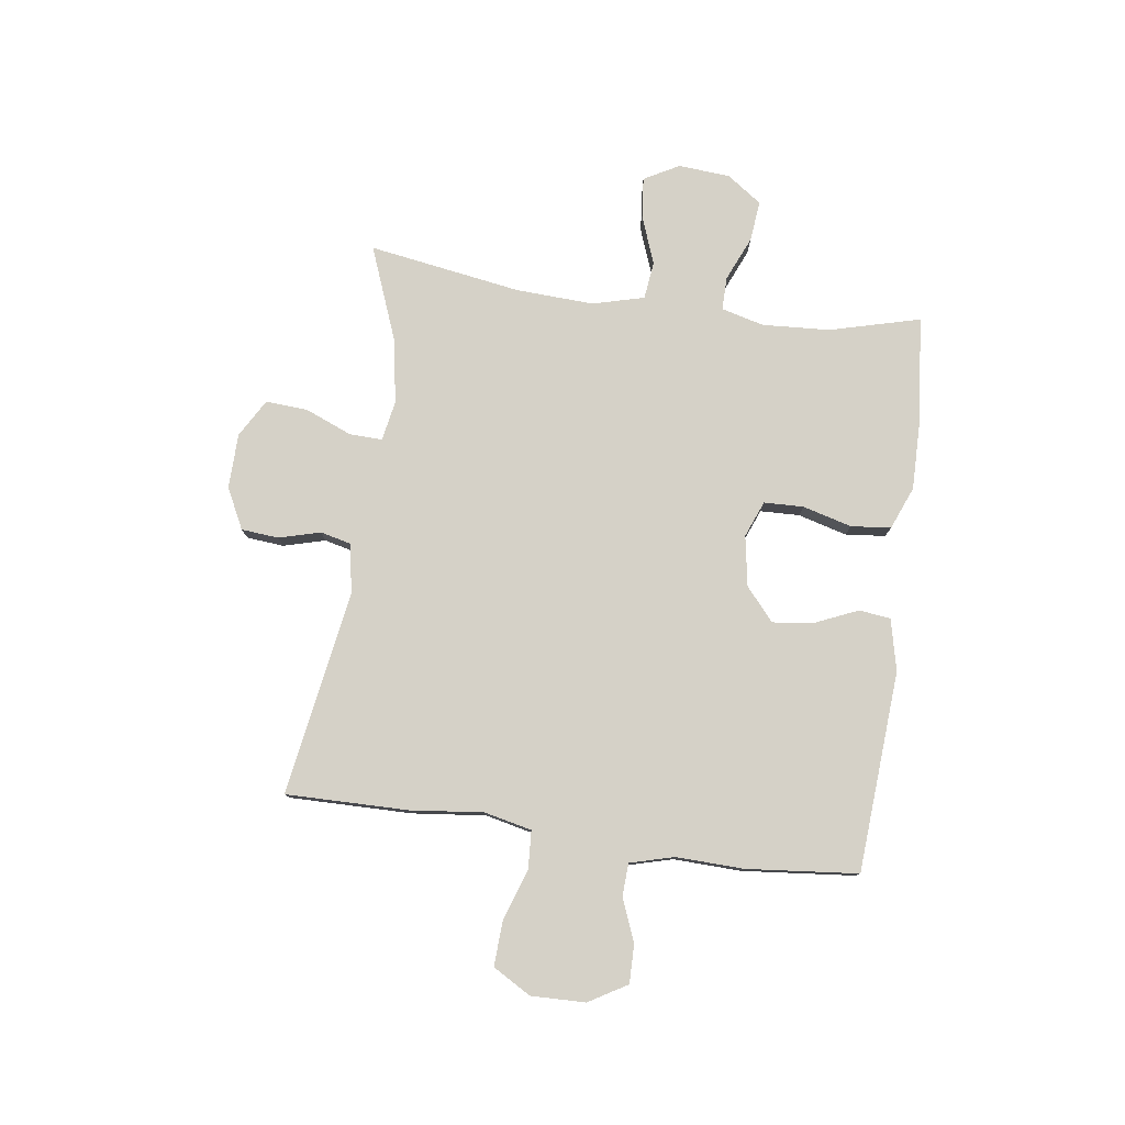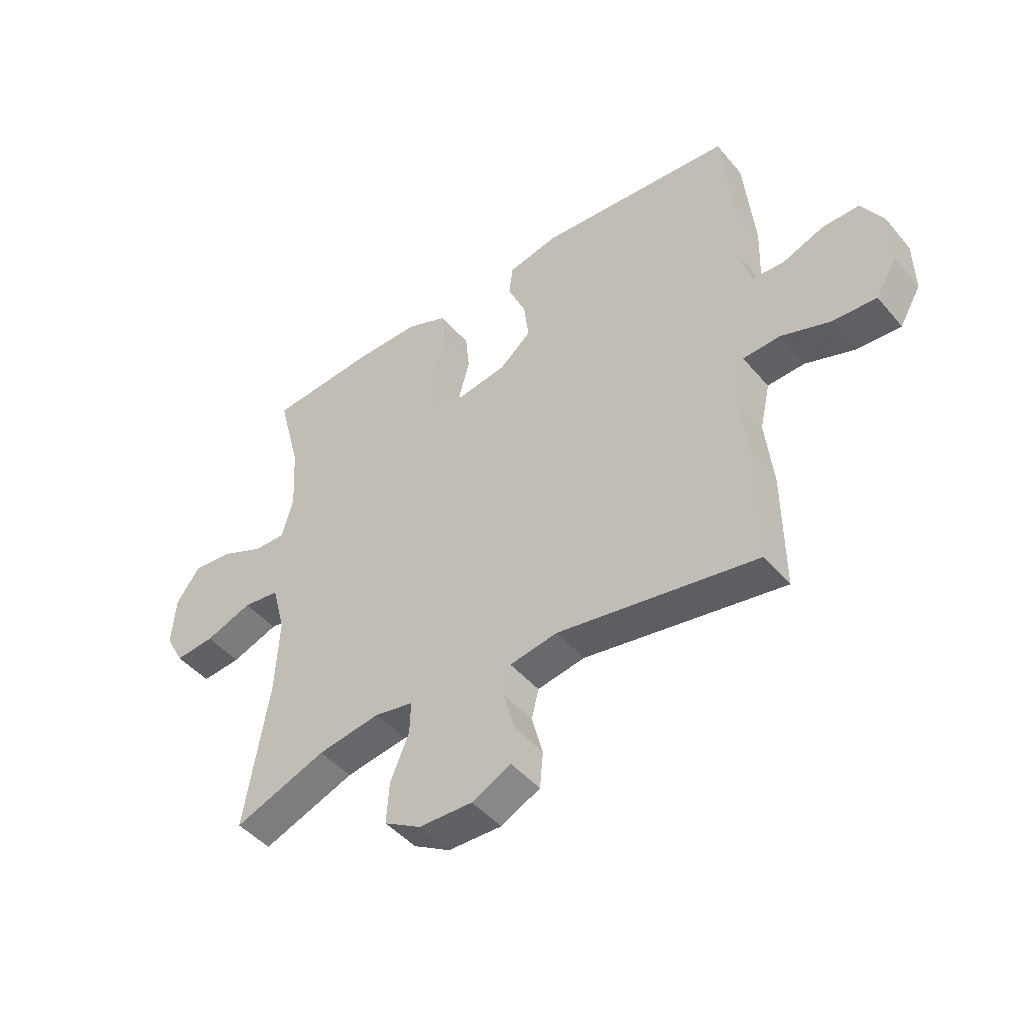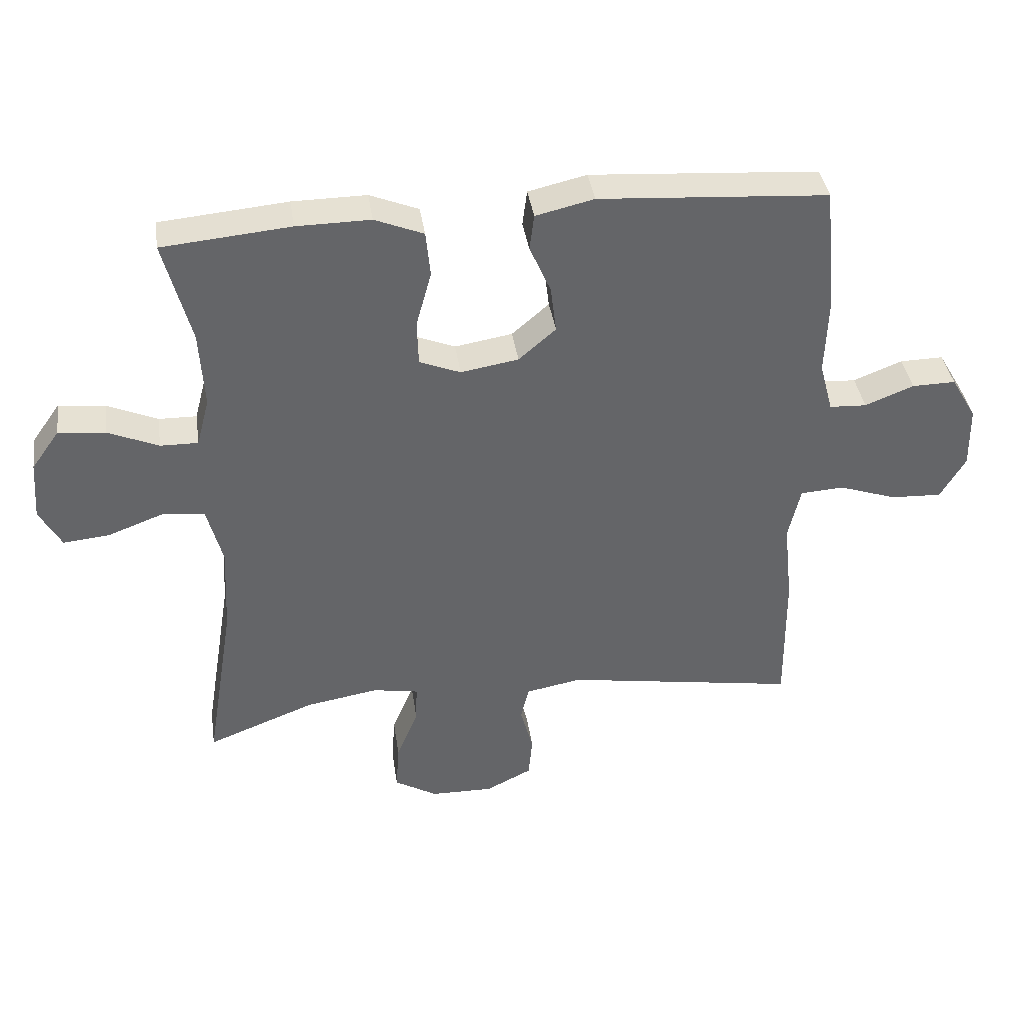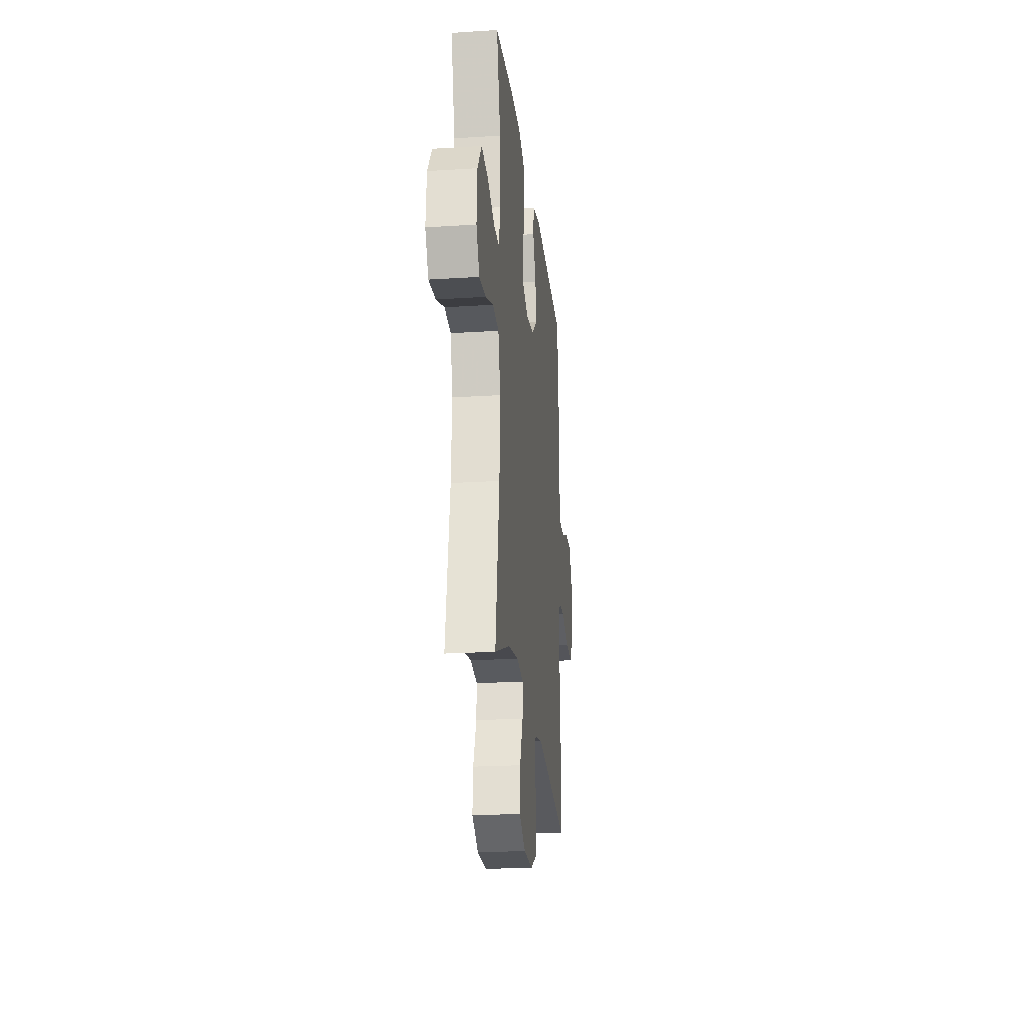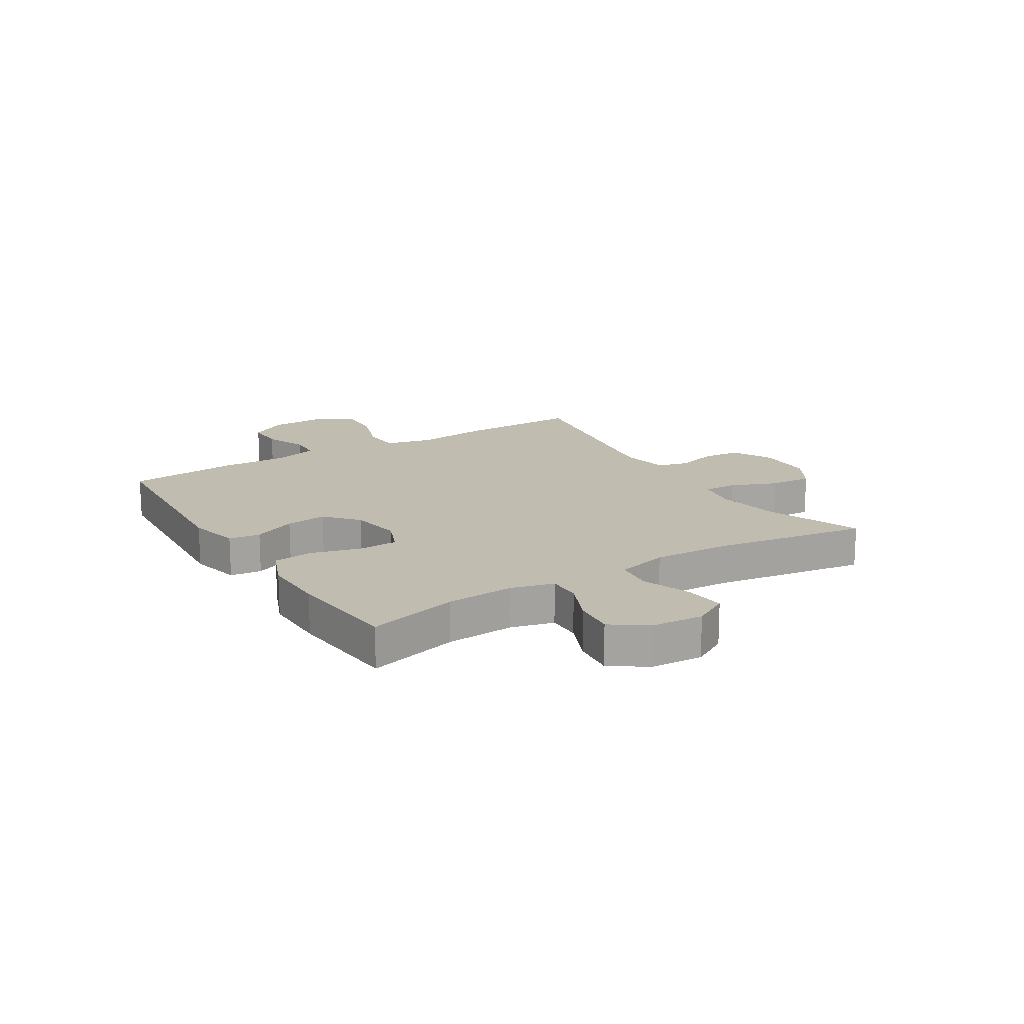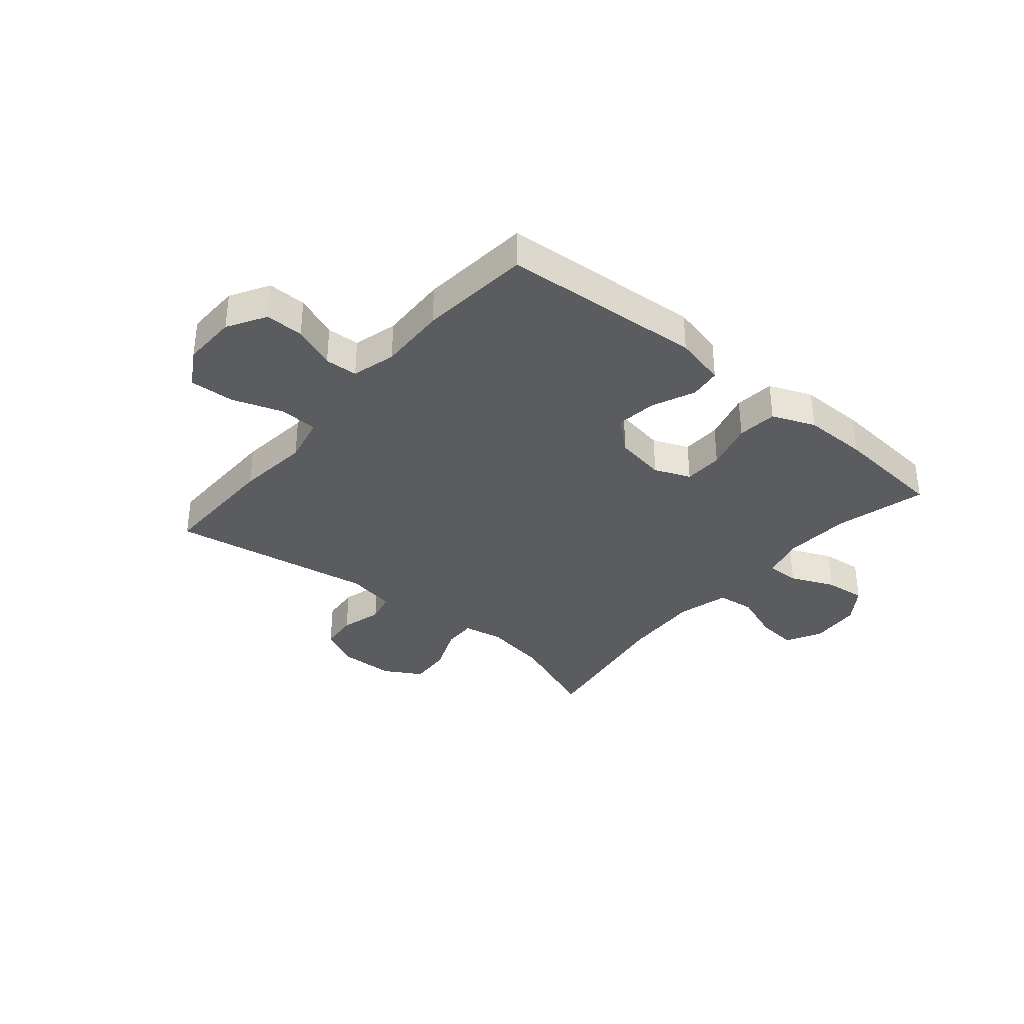
<metadata>
{"format":"obj","ext":"obj","renderer":"f3d","projection":"perspective","resolution":1024,"background":"white","views":[{"elev":78.8,"azim":-82.2,"up":"+Y"},{"elev":-45.9,"azim":-142.4,"up":"+Z"},{"elev":38.9,"azim":171.6,"up":"+Z"},{"elev":-22.2,"azim":96.3,"up":"+Z"},{"elev":16.6,"azim":58.1,"up":"+Y"},{"elev":-35.0,"azim":-40.0,"up":"+Y"}]}
</metadata>
<code>
v -0.5 0.07 -0.5
v -0.498 0.07 -0.282
v -0.484 0.07 -0.153
v -0.503 0.07 -0.069
v -0.571 0.07 -0.065
v -0.661 0.07 -0.096
v -0.741 0.07 -0.1
v -0.78 0.07 -0.033
v -0.778 0.07 0.064
v -0.738 0.07 0.132
v -0.67 0.07 0.131
v -0.594 0.07 0.101
v -0.536 0.07 0.104
v -0.515 0.07 0.182
v -0.519 0.07 0.302
v -0.5 0.07 0.5
v -0.143 0.07 0.525
v -0.052 0.07 0.504
v -0.045 0.07 0.448
v -0.078 0.07 0.372
v -0.087 0.07 0.299
v -0.029 0.07 0.249
v 0.061 0.07 0.234
v 0.125 0.07 0.26
v 0.127 0.07 0.33
v 0.103 0.07 0.417
v 0.11 0.07 0.488
v 0.186 0.07 0.519
v 0.301 0.07 0.518
v 0.5 0.07 0.5
v 0.458 0.07 0.339
v 0.451 0.07 0.219
v 0.471 0.07 0.143
v 0.53 0.07 0.144
v 0.608 0.07 0.178
v 0.681 0.07 0.186
v 0.725 0.07 0.124
v 0.732 0.07 0.032
v 0.698 0.07 -0.03
v 0.626 0.07 -0.023
v 0.54 0.07 0.009
v 0.473 0.07 0.001
v 0.449 0.07 -0.091
v 0.456 0.07 -0.229
v 0.5 0.07 -0.5
v 0.332 0.07 -0.435
v 0.218 0.07 -0.416
v 0.147 0.07 -0.429
v 0.149 0.07 -0.488
v 0.183 0.07 -0.57
v 0.188 0.07 -0.645
v 0.121 0.07 -0.684
v 0.023 0.07 -0.686
v -0.049 0.07 -0.65
v -0.055 0.07 -0.584
v -0.035 0.07 -0.51
v -0.048 0.07 -0.456
v -0.135 0.07 -0.44
v -0.5 0 -0.5
v -0.498 0 -0.282
v -0.484 0 -0.153
v -0.503 0 -0.069
v -0.571 0 -0.065
v -0.661 0 -0.096
v -0.741 0 -0.1
v -0.78 0 -0.033
v -0.778 0 0.064
v -0.738 0 0.132
v -0.67 0 0.131
v -0.594 0 0.101
v -0.536 0 0.104
v -0.515 0 0.182
v -0.519 0 0.302
v -0.5 0 0.5
v -0.143 0 0.525
v -0.052 0 0.504
v -0.045 0 0.448
v -0.078 0 0.372
v -0.087 0 0.299
v -0.029 0 0.249
v 0.061 0 0.234
v 0.125 0 0.26
v 0.127 0 0.33
v 0.103 0 0.417
v 0.11 0 0.488
v 0.186 0 0.519
v 0.301 0 0.518
v 0.5 0 0.5
v 0.458 0 0.339
v 0.451 0 0.219
v 0.471 0 0.143
v 0.53 0 0.144
v 0.608 0 0.178
v 0.681 0 0.186
v 0.725 0 0.124
v 0.732 0 0.032
v 0.698 0 -0.03
v 0.626 0 -0.023
v 0.54 0 0.009
v 0.473 0 0.001
v 0.449 0 -0.091
v 0.456 0 -0.229
v 0.5 0 -0.5
v 0.332 0 -0.435
v 0.218 0 -0.416
v 0.147 0 -0.429
v 0.149 0 -0.488
v 0.183 0 -0.57
v 0.188 0 -0.645
v 0.121 0 -0.684
v 0.023 0 -0.686
v -0.049 0 -0.65
v -0.055 0 -0.584
v -0.035 0 -0.51
v -0.048 0 -0.456
v -0.135 0 -0.44
f 54 55 56
f 53 54 56
f 52 53 56
f 51 52 56
f 50 51 56
f 49 50 56
f 48 49 56 57
f 47 48 57 58
f 44 45 46
f 43 44 46 47
f 42 43 47 58
f 39 40 41
f 38 39 41
f 37 38 41
f 36 37 41
f 35 36 41
f 34 35 41
f 33 34 41 42
f 1 2 3
f 58 1 3
f 42 58 3
f 33 42 3
f 32 33 3
f 29 30 31
f 28 29 31
f 27 28 31
f 26 27 31
f 25 26 31
f 24 25 31 32
f 18 19 20
f 17 18 20
f 16 17 20
f 15 16 20
f 14 15 20
f 13 14 20 21
f 10 11 12
f 9 10 12
f 8 9 12
f 7 8 12
f 6 7 12
f 5 6 12
f 4 5 12 13
f 32 3 4
f 24 32 4
f 23 24 4
f 4 13 21 22
f 4 22 23
f 114 113 112
f 114 112 111
f 114 111 110
f 114 110 109
f 114 109 108
f 114 108 107
f 115 114 107 106
f 116 115 106 105
f 104 103 102
f 105 104 102 101
f 116 105 101 100
f 99 98 97
f 99 97 96
f 99 96 95
f 99 95 94
f 99 94 93
f 99 93 92
f 100 99 92 91
f 61 60 59
f 61 59 116
f 61 116 100
f 61 100 91
f 61 91 90
f 89 88 87
f 89 87 86
f 89 86 85
f 89 85 84
f 89 84 83
f 90 89 83 82
f 78 77 76
f 78 76 75
f 78 75 74
f 78 74 73
f 78 73 72
f 79 78 72 71
f 70 69 68
f 70 68 67
f 70 67 66
f 70 66 65
f 70 65 64
f 70 64 63
f 71 70 63 62
f 62 61 90
f 62 90 82
f 62 82 81
f 80 79 71 62
f 81 80 62
f 1 59 60 2
f 2 60 61 3
f 3 61 62 4
f 4 62 63 5
f 5 63 64 6
f 6 64 65 7
f 7 65 66 8
f 8 66 67 9
f 9 67 68 10
f 10 68 69 11
f 11 69 70 12
f 12 70 71 13
f 13 71 72 14
f 14 72 73 15
f 15 73 74 16
f 16 74 75 17
f 17 75 76 18
f 18 76 77 19
f 19 77 78 20
f 20 78 79 21
f 21 79 80 22
f 22 80 81 23
f 23 81 82 24
f 24 82 83 25
f 25 83 84 26
f 26 84 85 27
f 27 85 86 28
f 28 86 87 29
f 29 87 88 30
f 30 88 89 31
f 31 89 90 32
f 32 90 91 33
f 33 91 92 34
f 34 92 93 35
f 35 93 94 36
f 36 94 95 37
f 37 95 96 38
f 38 96 97 39
f 39 97 98 40
f 40 98 99 41
f 41 99 100 42
f 42 100 101 43
f 43 101 102 44
f 44 102 103 45
f 45 103 104 46
f 46 104 105 47
f 47 105 106 48
f 48 106 107 49
f 49 107 108 50
f 50 108 109 51
f 51 109 110 52
f 52 110 111 53
f 53 111 112 54
f 54 112 113 55
f 55 113 114 56
f 56 114 115 57
f 57 115 116 58
f 58 116 59 1

</code>
